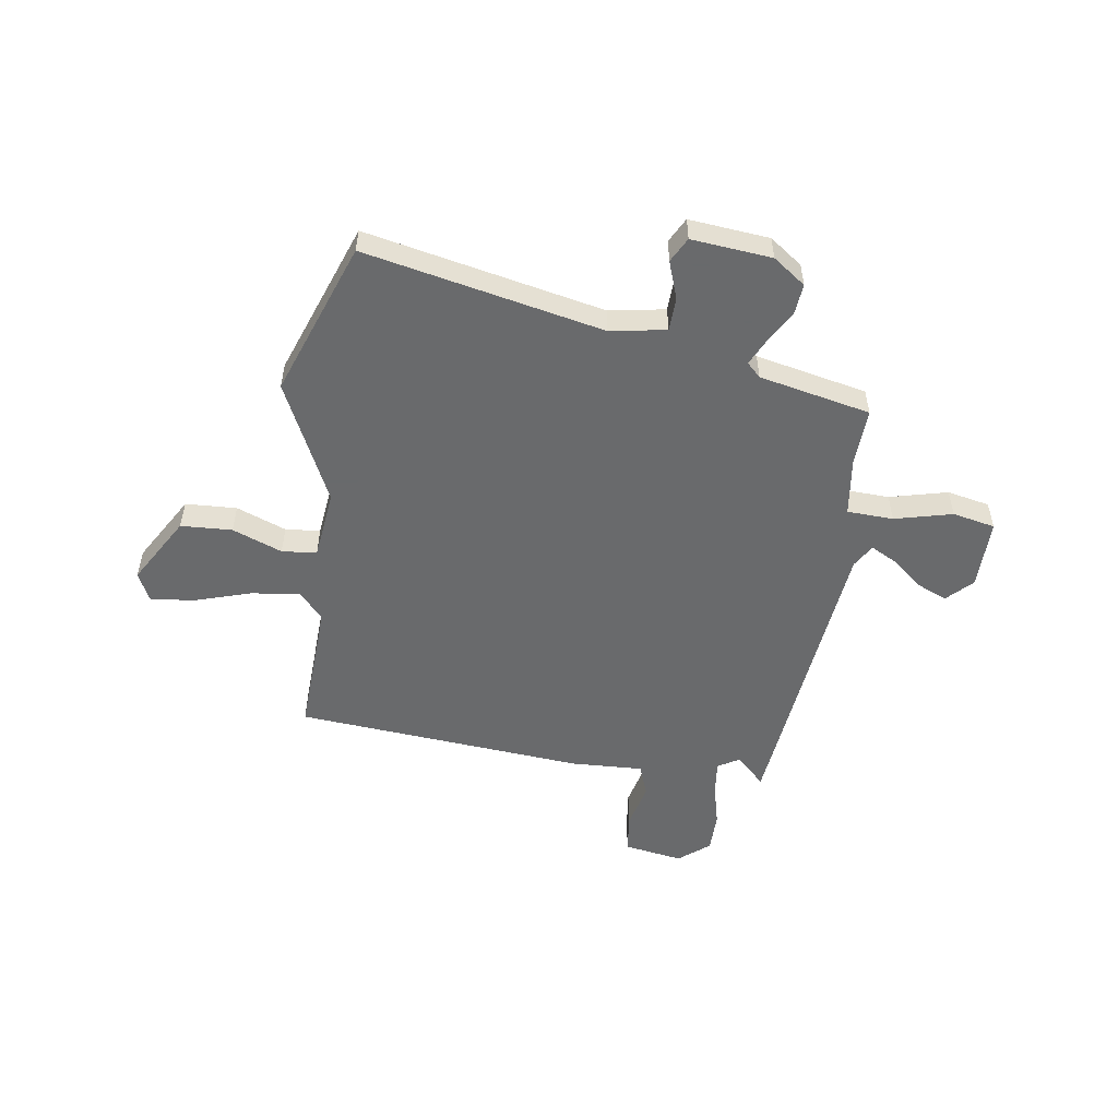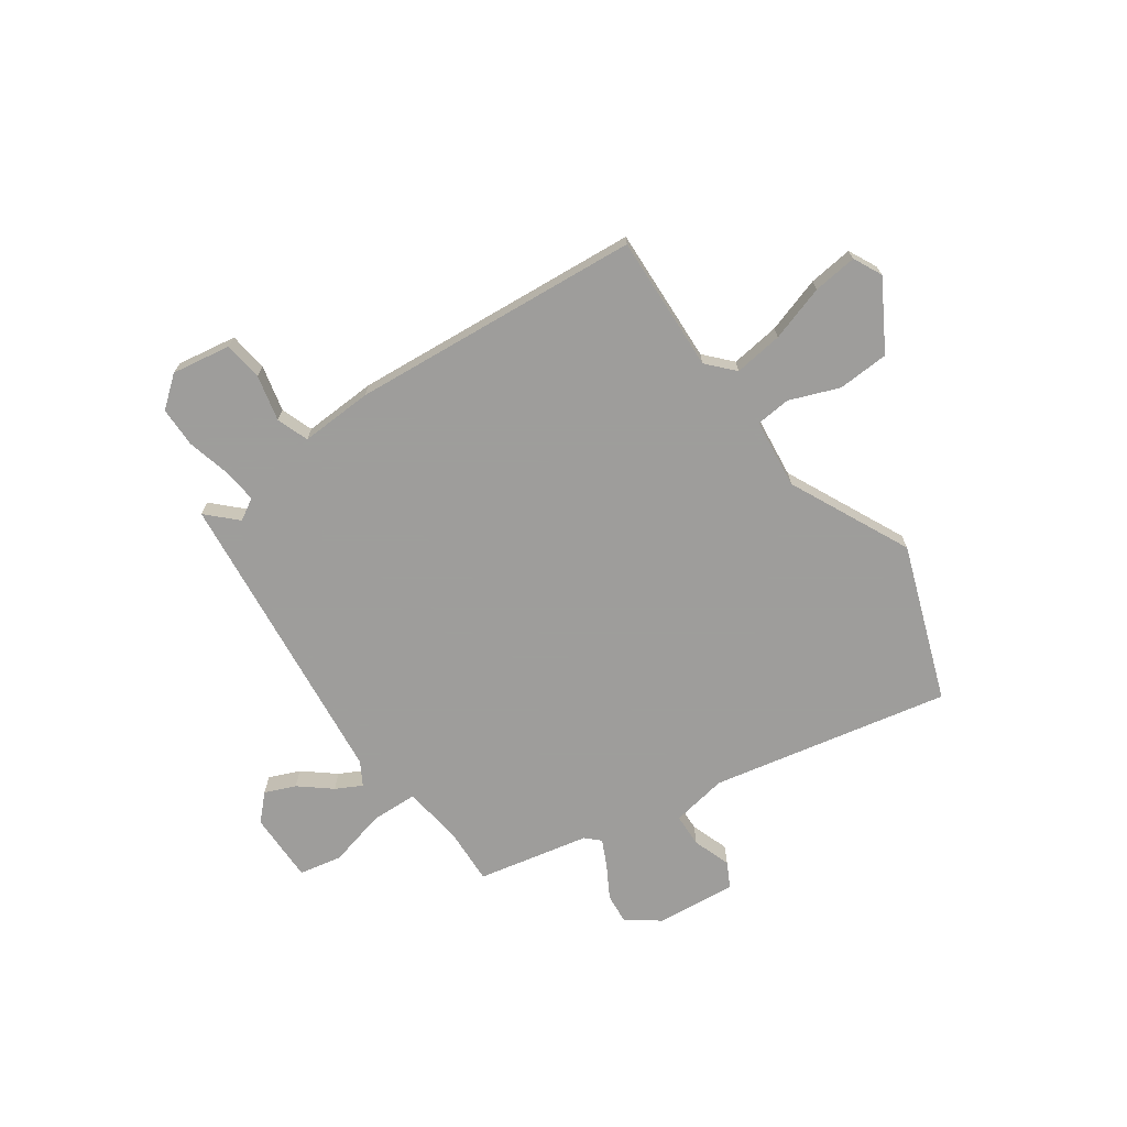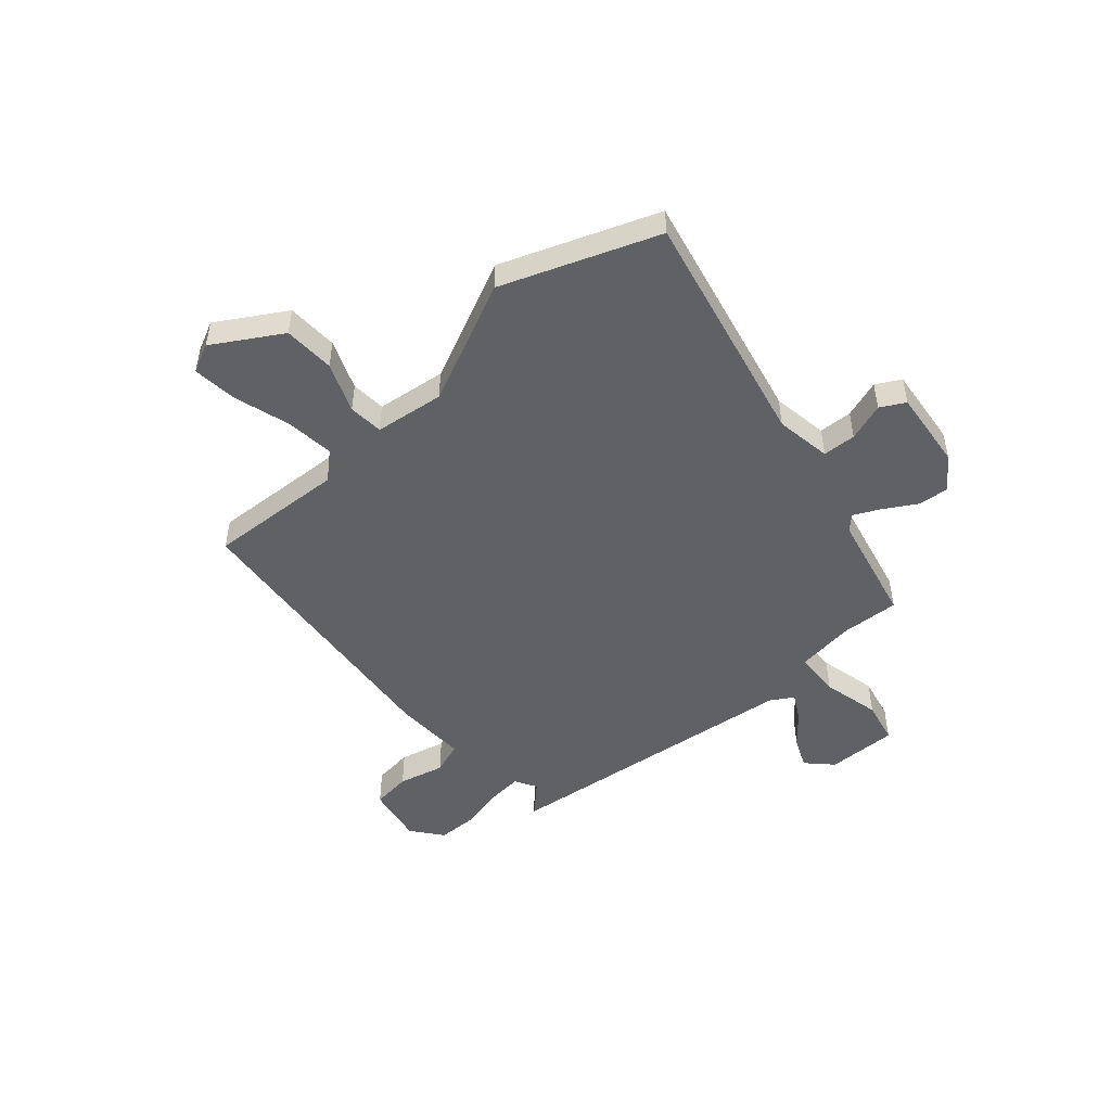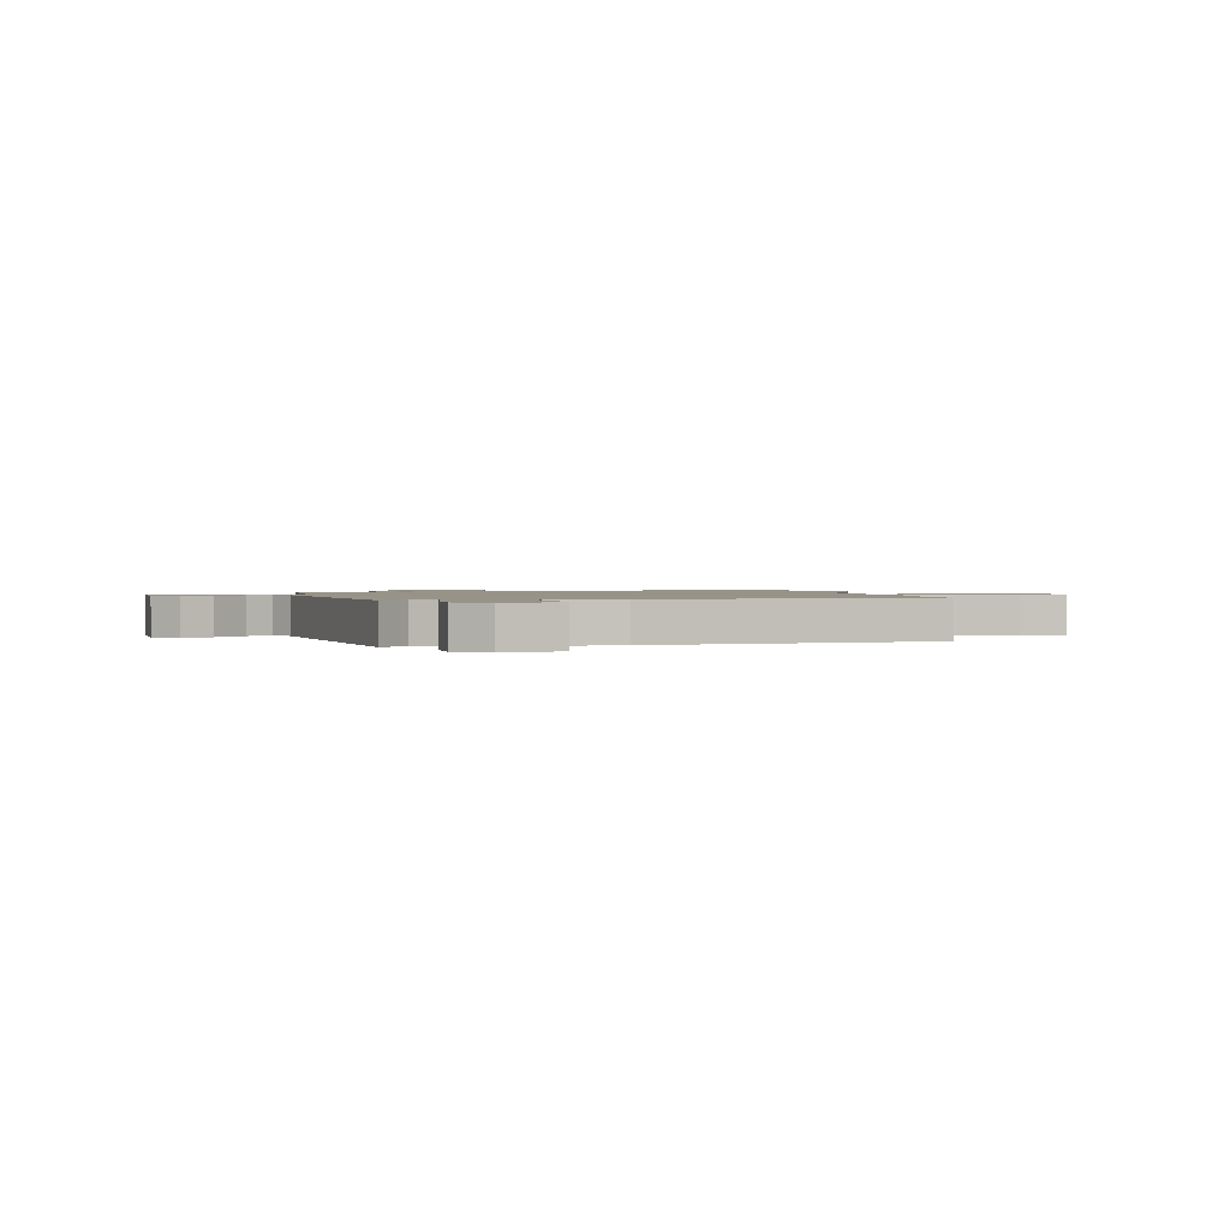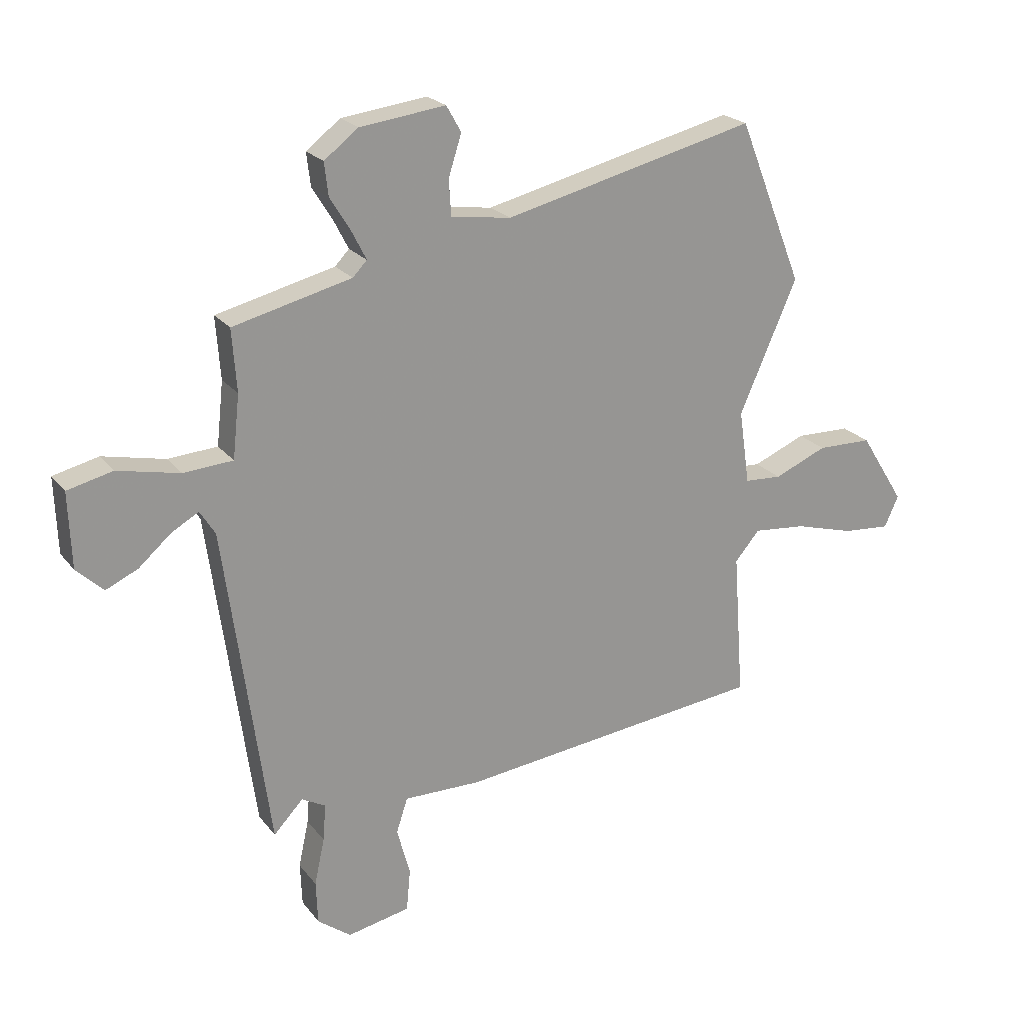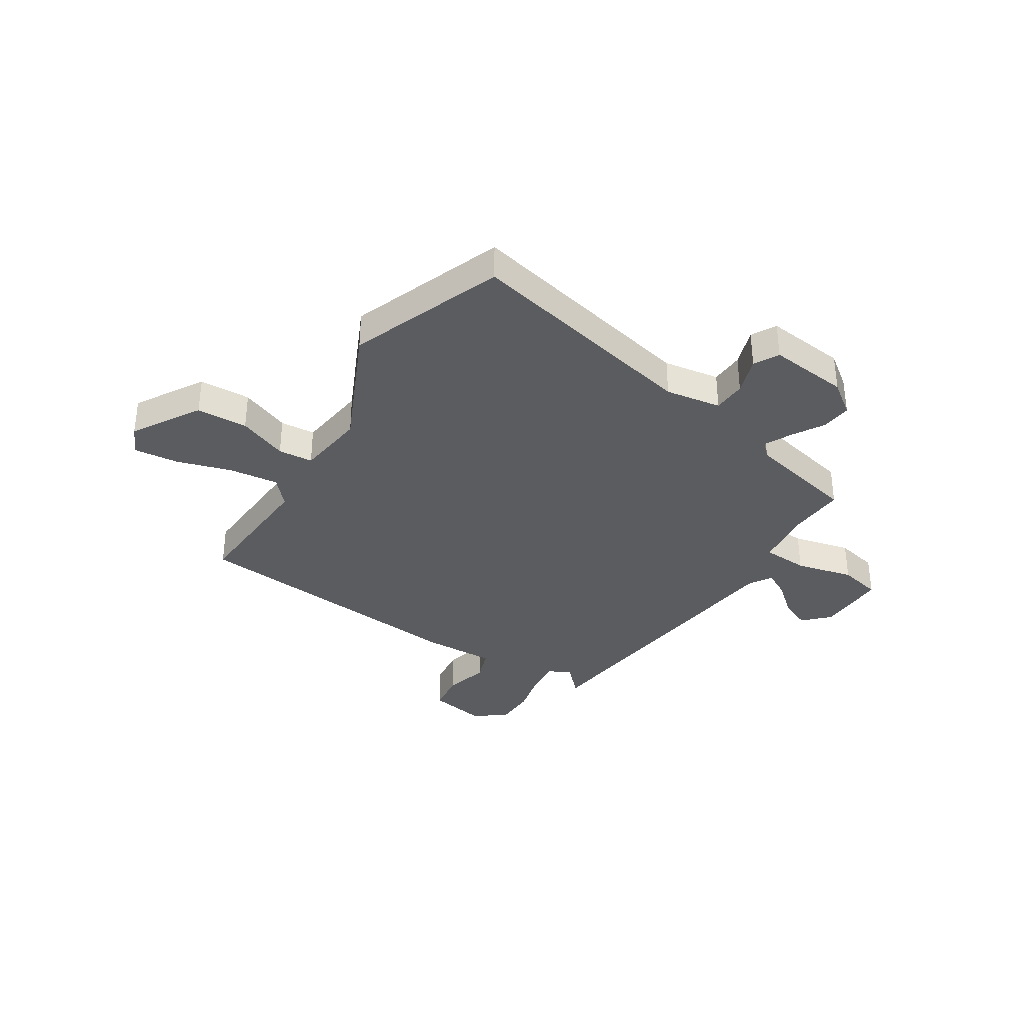
<metadata>
{"format":"obj","ext":"obj","renderer":"f3d","projection":"perspective","resolution":1024,"background":"white","views":[{"elev":-52.9,"azim":-6.8,"up":"+Y"},{"elev":-70.7,"azim":-143.2,"up":"+Y"},{"elev":-49.4,"azim":-47.7,"up":"+Y"},{"elev":1.3,"azim":167.1,"up":"+Y"},{"elev":22.3,"azim":152.5,"up":"+Z"},{"elev":-35.2,"azim":-31.3,"up":"+Y"}]}
</metadata>
<code>
v -0.567 0.07 0.331
v -0.452 0.07 0.62
v -0.006 0.07 0.513
v 0.1 0.07 0.528
v 0.104 0.07 0.591
v 0.081 0.07 0.663
v 0.107 0.07 0.709
v 0.258 0.07 0.69
v 0.318 0.07 0.644
v 0.311 0.07 0.586
v 0.274 0.07 0.526
v 0.249 0.07 0.477
v 0.274 0.07 0.451
v 0.483 0.07 0.4
v 0.475 0.07 0.291
v 0.487 0.07 0.18
v 0.574 0.07 0.174
v 0.684 0.07 0.198
v 0.764 0.07 0.179
v 0.759 0.07 0.046
v 0.712 0.07 0.001
v 0.655 0.07 0.027
v 0.598 0.07 0.077
v 0.55 0.07 0.104
v 0.523 0.07 0.061
v 0.445 0.07 -0.509
v 0.393 0.07 -0.454
v 0.351 0.07 -0.477
v 0.356 0.07 -0.542
v 0.374 0.07 -0.625
v 0.371 0.07 -0.701
v 0.312 0.07 -0.746
v 0.201 0.07 -0.724
v 0.194 0.07 -0.65
v 0.217 0.07 -0.564
v 0.197 0.07 -0.503
v 0.06 0.07 -0.505
v -0.486 0.07 -0.443
v -0.467 0.07 -0.185
v -0.511 0.07 -0.134
v -0.604 0.07 -0.143
v -0.71 0.07 -0.173
v -0.794 0.07 -0.18
v -0.819 0.07 -0.125
v -0.74 0.07 0.001
v -0.643 0.07 0.003
v -0.55 0.07 -0.036
v -0.484 0.07 -0.032
v -0.465 0.07 0.099
v -0.567 0 0.331
v -0.452 0 0.62
v -0.006 0 0.513
v 0.1 0 0.528
v 0.104 0 0.591
v 0.081 0 0.663
v 0.107 0 0.709
v 0.258 0 0.69
v 0.318 0 0.644
v 0.311 0 0.586
v 0.274 0 0.526
v 0.249 0 0.477
v 0.274 0 0.451
v 0.483 0 0.4
v 0.475 0 0.291
v 0.487 0 0.18
v 0.574 0 0.174
v 0.684 0 0.198
v 0.764 0 0.179
v 0.759 0 0.046
v 0.712 0 0.001
v 0.655 0 0.027
v 0.598 0 0.077
v 0.55 0 0.104
v 0.523 0 0.061
v 0.445 0 -0.509
v 0.393 0 -0.454
v 0.351 0 -0.477
v 0.356 0 -0.542
v 0.374 0 -0.625
v 0.371 0 -0.701
v 0.312 0 -0.746
v 0.201 0 -0.724
v 0.194 0 -0.65
v 0.217 0 -0.564
v 0.197 0 -0.503
v 0.06 0 -0.505
v -0.486 0 -0.443
v -0.467 0 -0.185
v -0.511 0 -0.134
v -0.604 0 -0.143
v -0.71 0 -0.173
v -0.794 0 -0.18
v -0.819 0 -0.125
v -0.74 0 0.001
v -0.643 0 0.003
v -0.55 0 -0.036
v -0.484 0 -0.032
v -0.465 0 0.099
f 45 46 47
f 44 45 47
f 43 44 47
f 42 43 47
f 41 42 47
f 40 41 47 48
f 39 40 48
f 36 37 38 39
f 36 39 48 49
f 33 34 35
f 32 33 35
f 31 32 35
f 30 31 35
f 29 30 35
f 28 29 35 36
f 1 2 3
f 49 1 3
f 36 49 3
f 28 36 3
f 27 28 3
f 21 22 23
f 20 21 23
f 19 20 23
f 18 19 23
f 17 18 23
f 16 17 23 24
f 13 14 15
f 13 15 16
f 12 13 16
f 9 10 11
f 8 9 11
f 7 8 11
f 6 7 11
f 5 6 11
f 4 5 11 12
f 4 12 16
f 3 4 16
f 27 3 16
f 26 27 16
f 25 26 16
f 16 24 25
f 96 95 94
f 96 94 93
f 96 93 92
f 96 92 91
f 96 91 90
f 97 96 90 89
f 97 89 88
f 88 87 86 85
f 98 97 88 85
f 84 83 82
f 84 82 81
f 84 81 80
f 84 80 79
f 84 79 78
f 85 84 78 77
f 52 51 50
f 52 50 98
f 52 98 85
f 52 85 77
f 52 77 76
f 72 71 70
f 72 70 69
f 72 69 68
f 72 68 67
f 72 67 66
f 73 72 66 65
f 64 63 62
f 65 64 62
f 65 62 61
f 60 59 58
f 60 58 57
f 60 57 56
f 60 56 55
f 60 55 54
f 61 60 54 53
f 65 61 53
f 65 53 52
f 65 52 76
f 65 76 75
f 65 75 74
f 74 73 65
f 1 50 51 2
f 2 51 52 3
f 3 52 53 4
f 4 53 54 5
f 5 54 55 6
f 6 55 56 7
f 7 56 57 8
f 8 57 58 9
f 9 58 59 10
f 10 59 60 11
f 11 60 61 12
f 12 61 62 13
f 13 62 63 14
f 14 63 64 15
f 15 64 65 16
f 16 65 66 17
f 17 66 67 18
f 18 67 68 19
f 19 68 69 20
f 20 69 70 21
f 21 70 71 22
f 22 71 72 23
f 23 72 73 24
f 24 73 74 25
f 25 74 75 26
f 26 75 76 27
f 27 76 77 28
f 28 77 78 29
f 29 78 79 30
f 30 79 80 31
f 31 80 81 32
f 32 81 82 33
f 33 82 83 34
f 34 83 84 35
f 35 84 85 36
f 36 85 86 37
f 37 86 87 38
f 38 87 88 39
f 39 88 89 40
f 40 89 90 41
f 41 90 91 42
f 42 91 92 43
f 43 92 93 44
f 44 93 94 45
f 45 94 95 46
f 46 95 96 47
f 47 96 97 48
f 48 97 98 49
f 49 98 50 1

</code>
